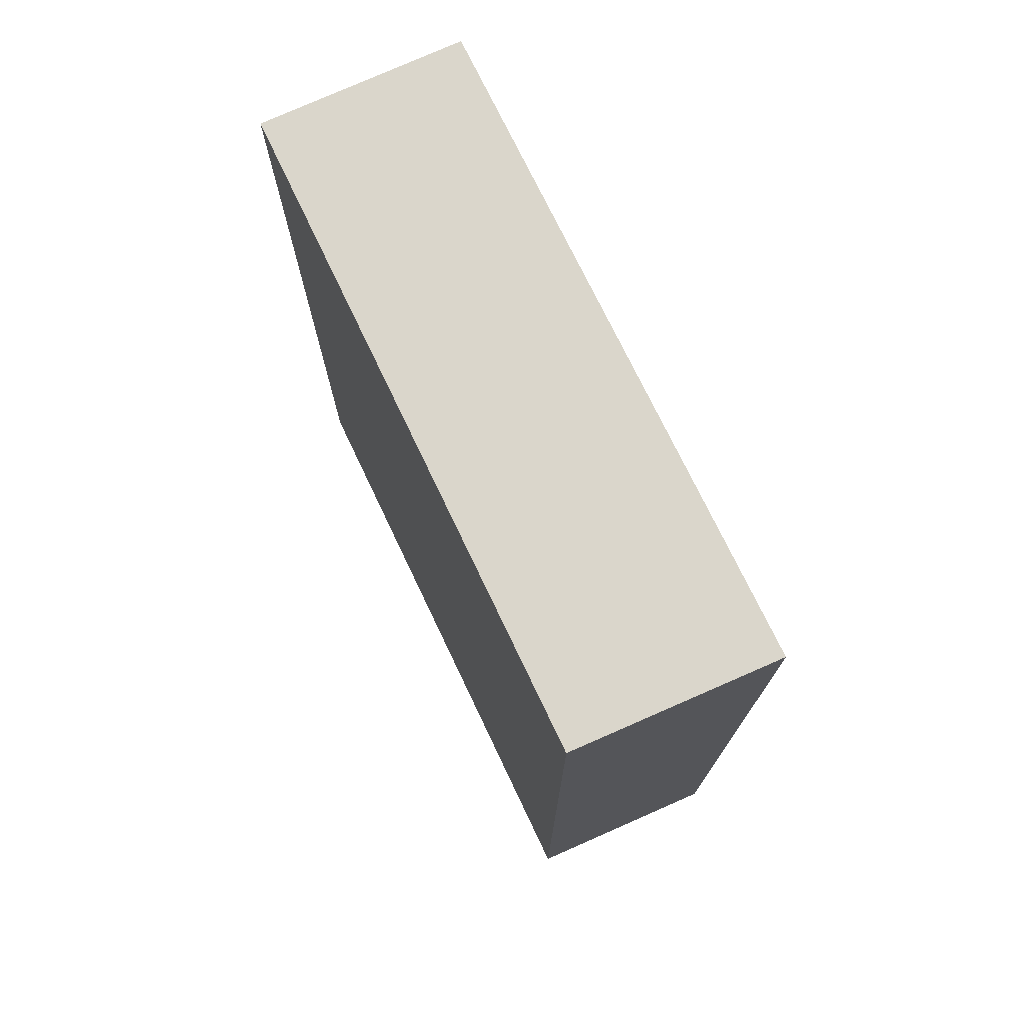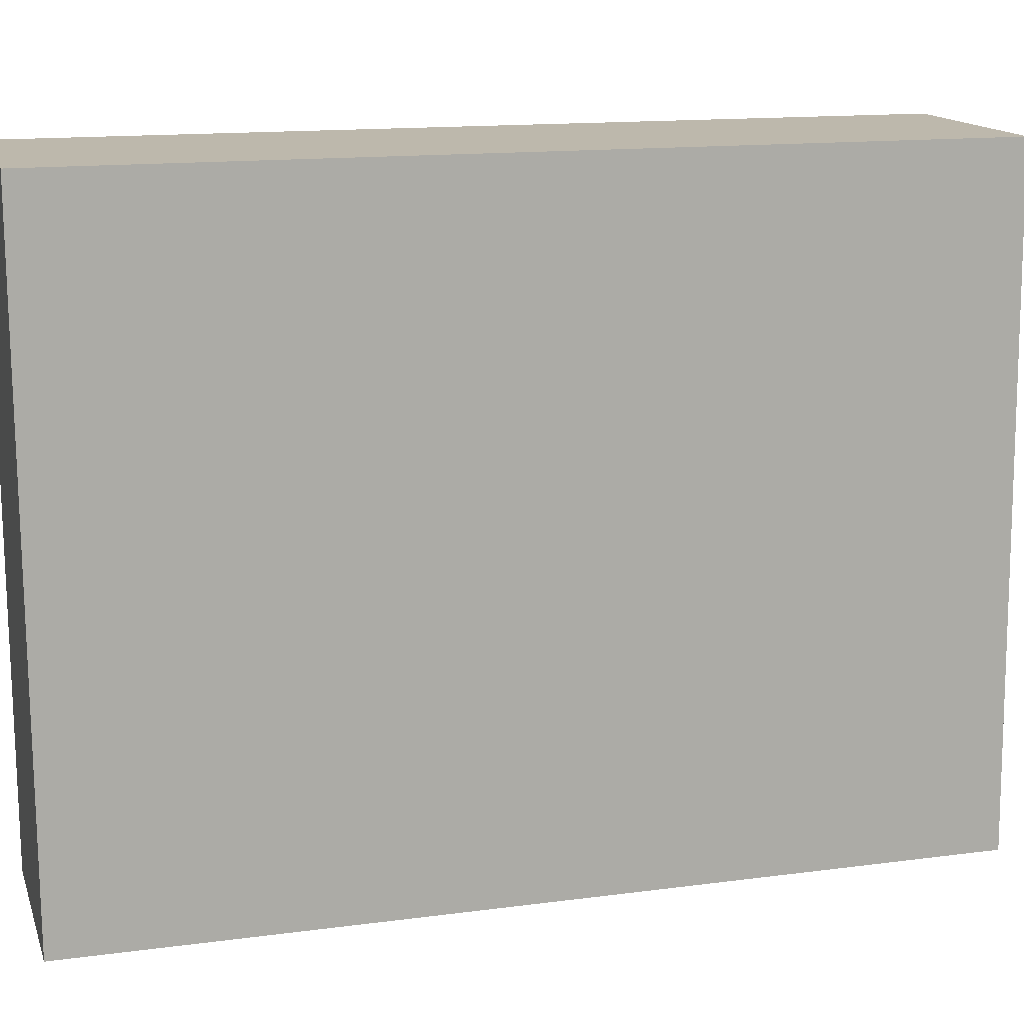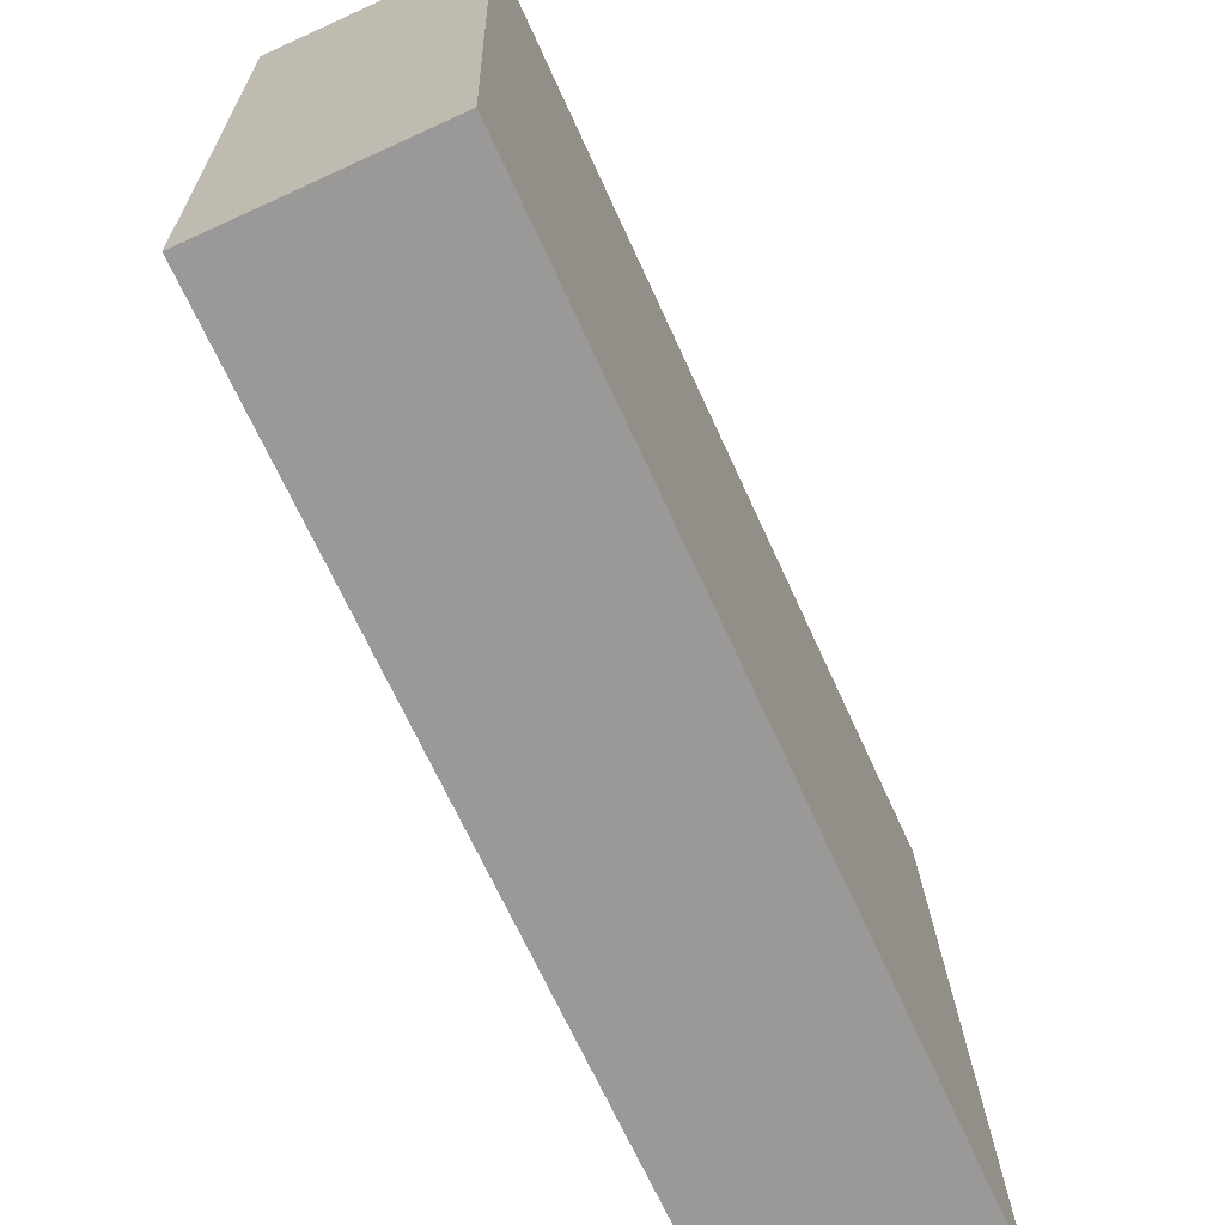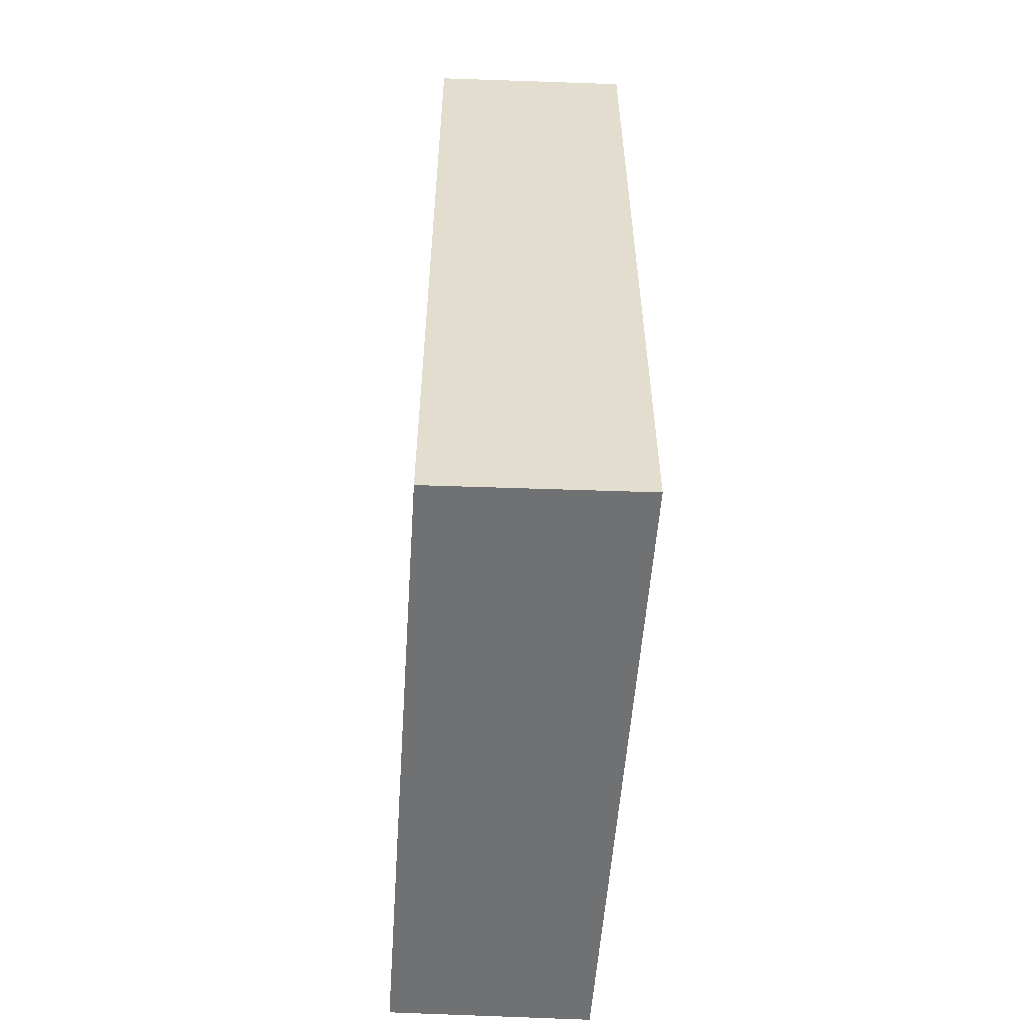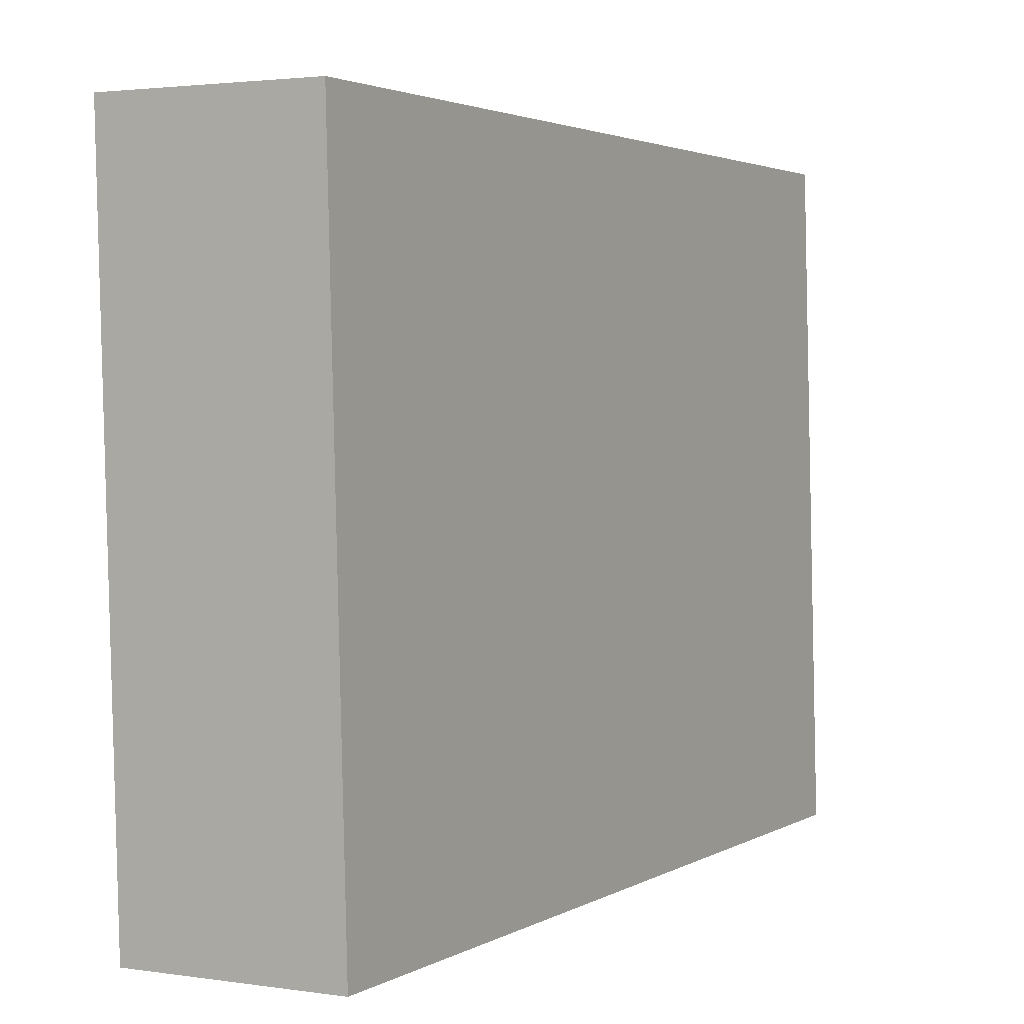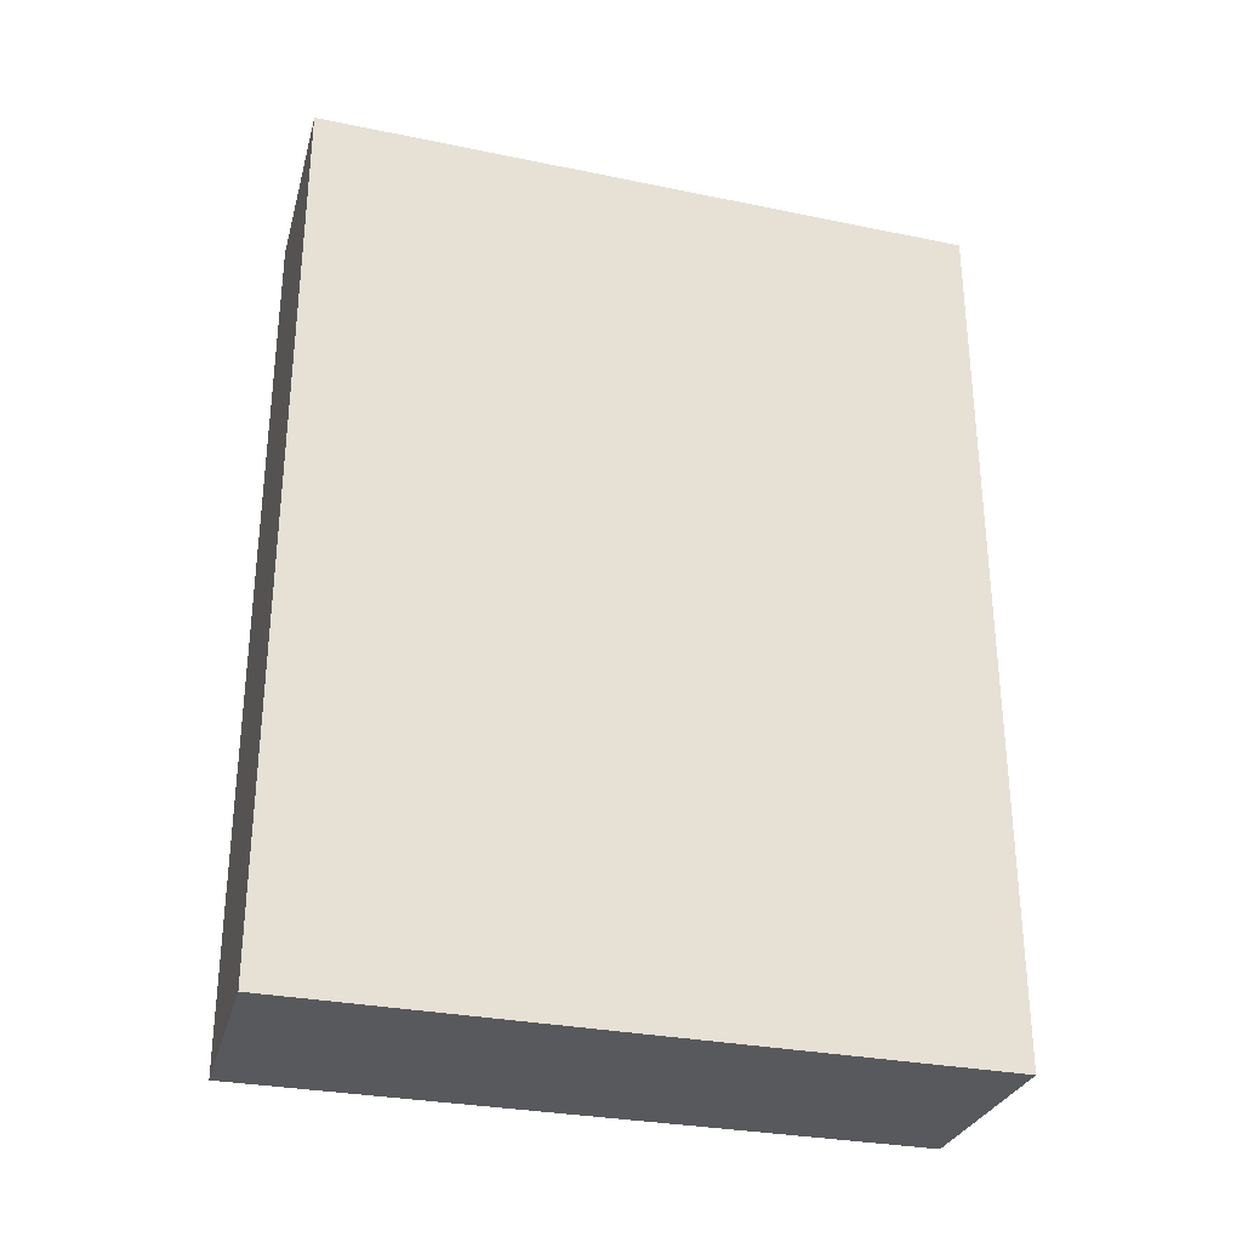
<metadata>
{"format":"obj","ext":"obj","renderer":"f3d","projection":"perspective","resolution":1024,"background":"white","views":[{"elev":74.0,"azim":-24.0,"up":"+Y"},{"elev":14.6,"azim":-106.0,"up":"+Z"},{"elev":-68.6,"azim":-155.5,"up":"+Z"},{"elev":-55.1,"azim":-2.4,"up":"+Y"},{"elev":2.7,"azim":-150.5,"up":"+Z"},{"elev":-30.2,"azim":75.0,"up":"+Y"}]}
</metadata>
<code>
v  0.153 8.042 6.031
v  0.2 8.042 -0.003
v  0 8.042 4.924e-16
v  1.897 8.042 -0.026
v  2.066 8.042 6.042
v  0 0 0
v  0.2 1.837e-19 -0.003
v  1.897 1.592e-18 -0.026
v  0.153 -3.693e-16 6.031
v  2.066 -3.7e-16 6.042
g defaultobject
f 1 2 3
f 2 1 4
f 4 1 5
f 2 6 3
f 6 2 4
f 6 4 7
f 7 4 8
f 6 1 3
f 1 6 9
f 9 5 1
f 5 9 10
f 10 4 5
f 4 10 8
f 7 9 6
f 9 7 8
f 9 8 10

</code>
